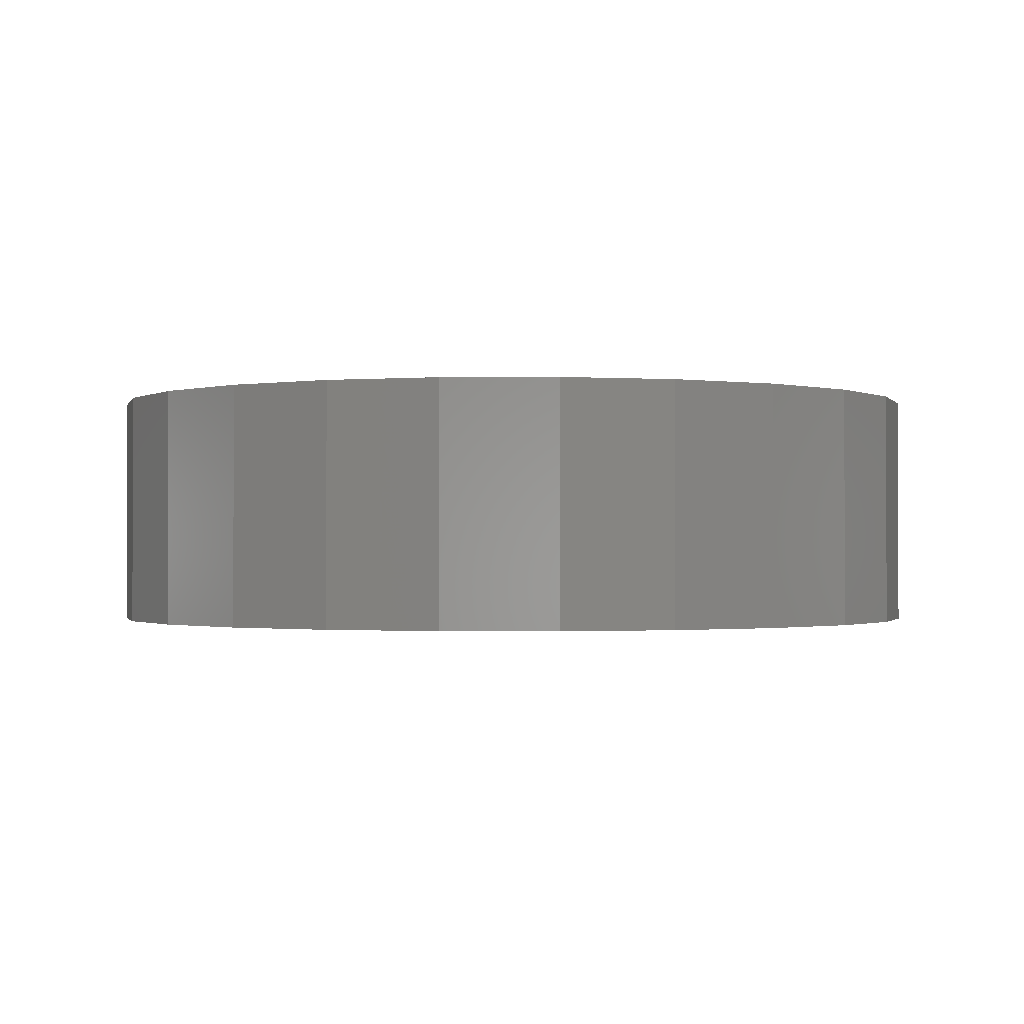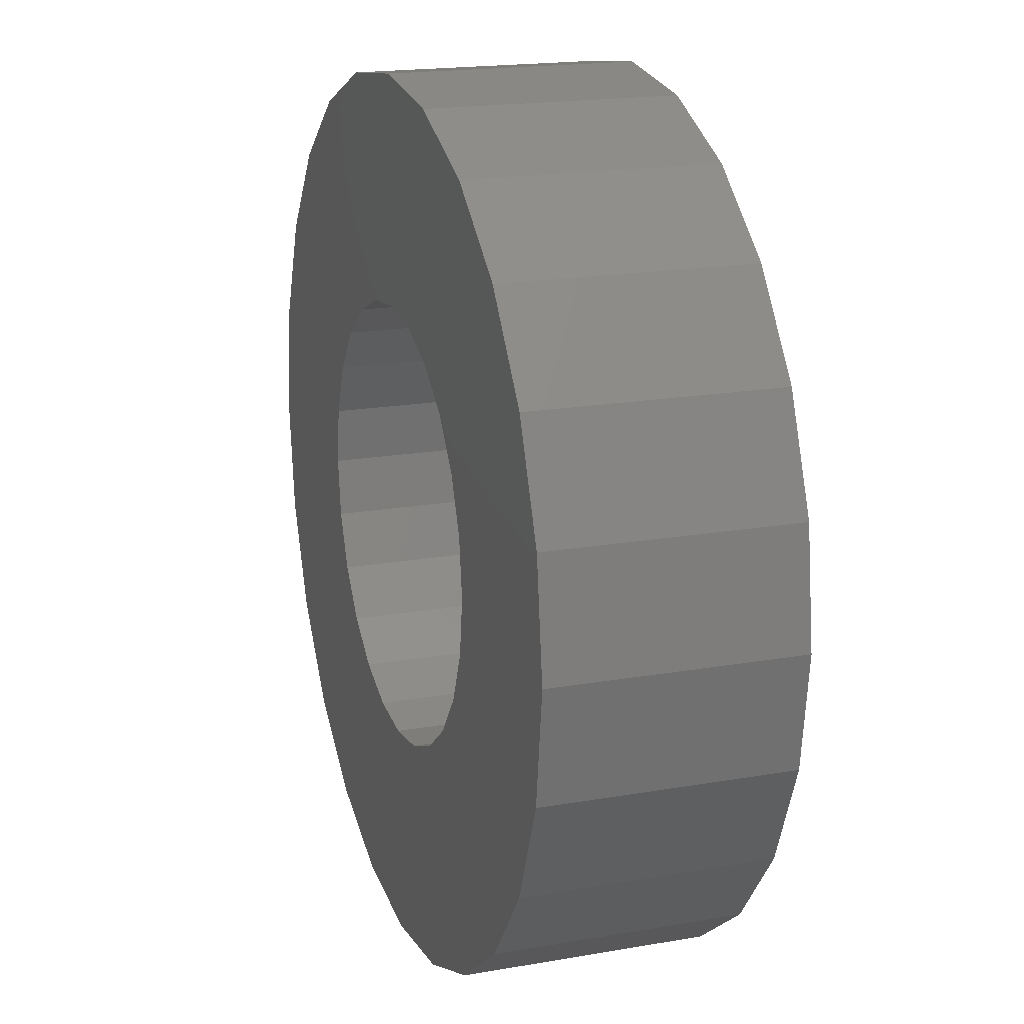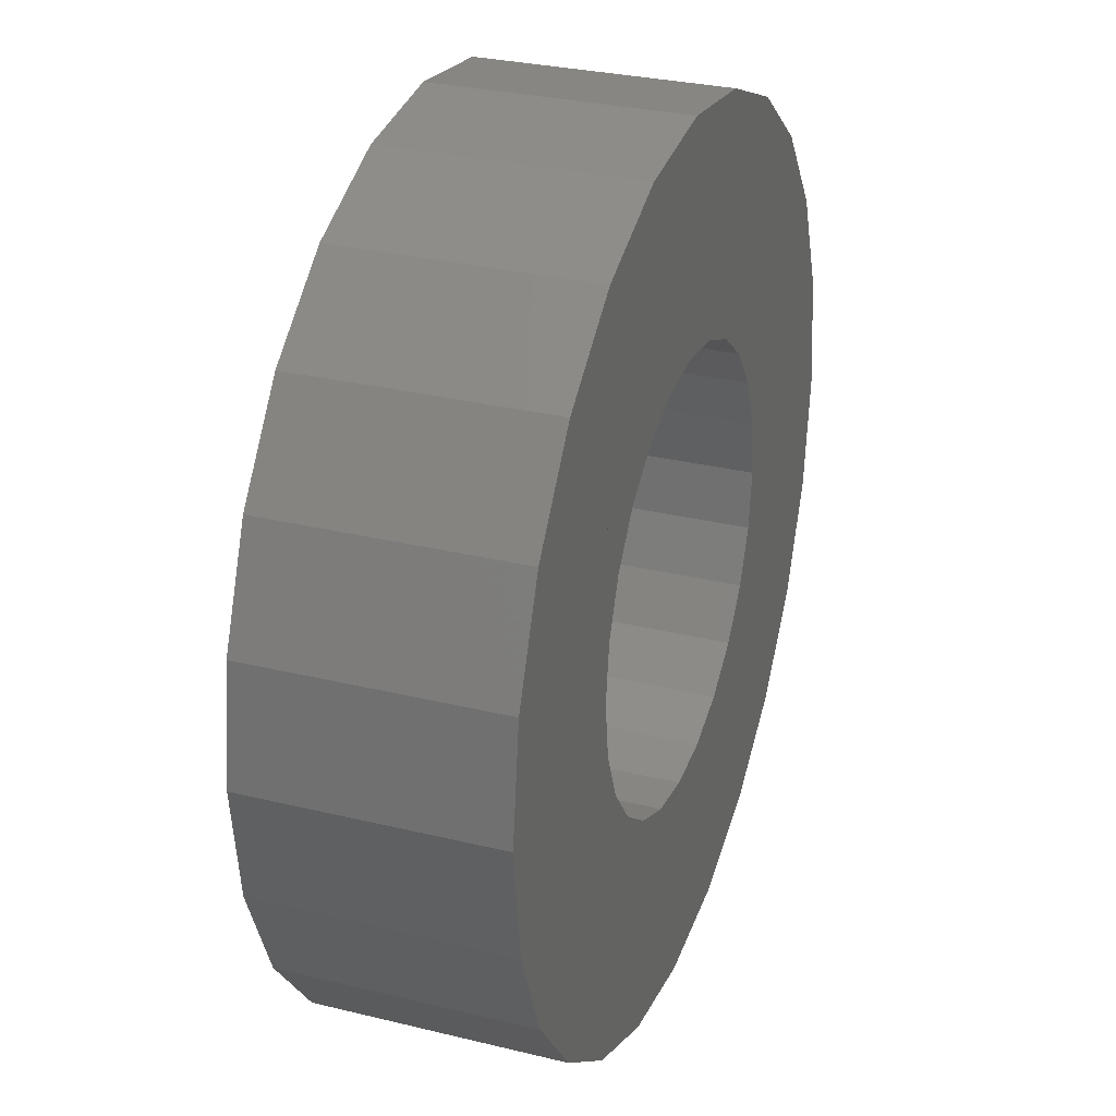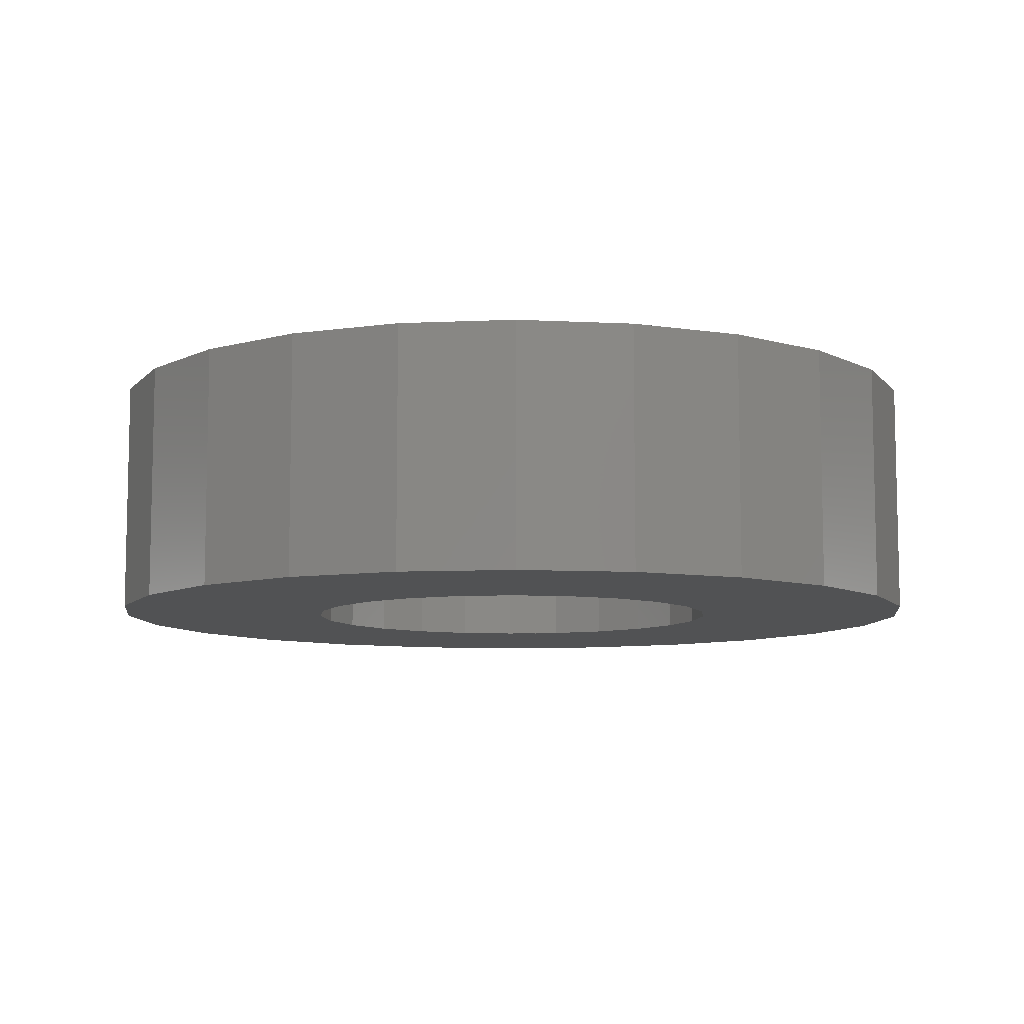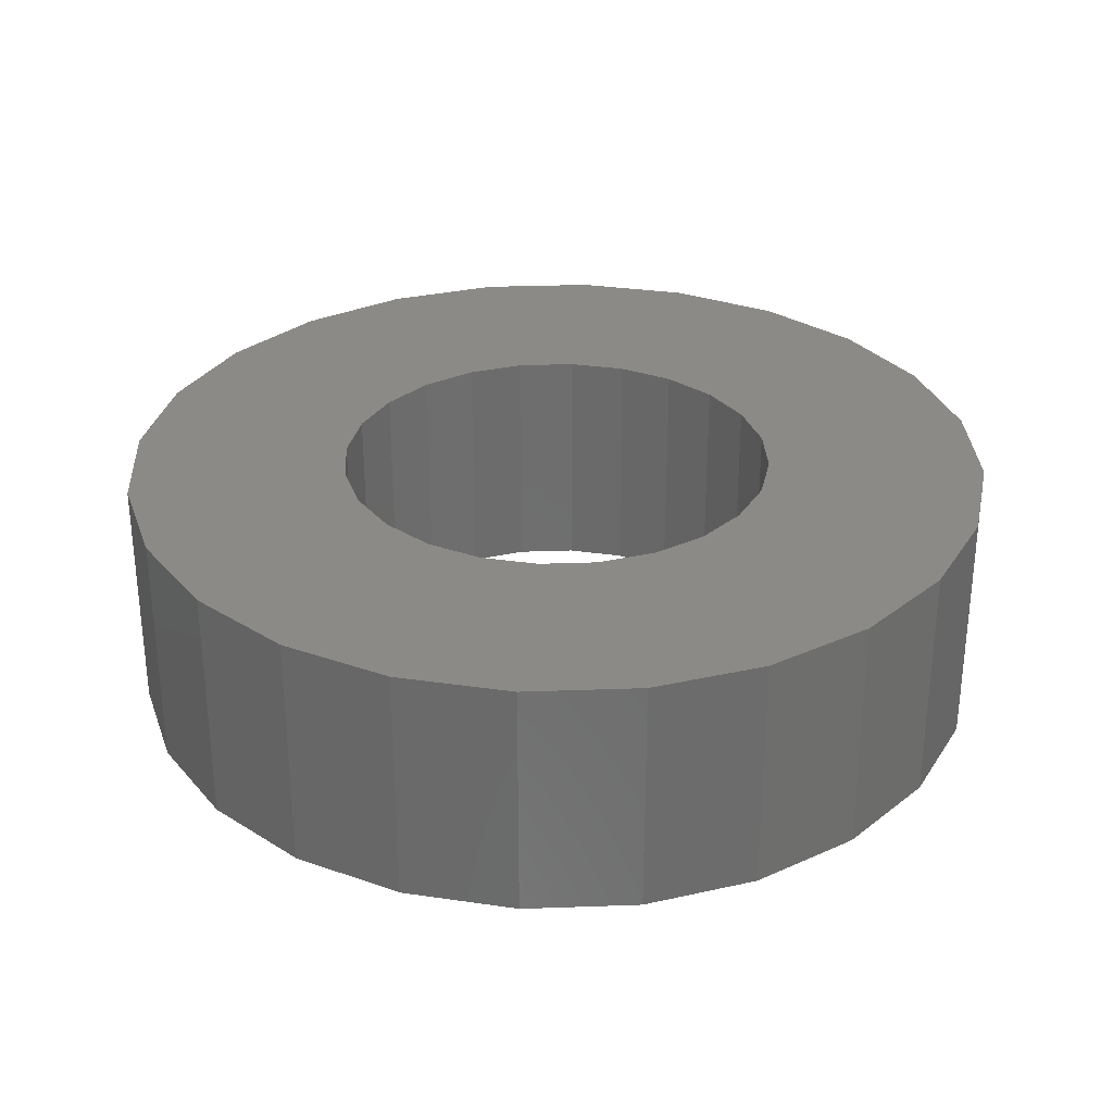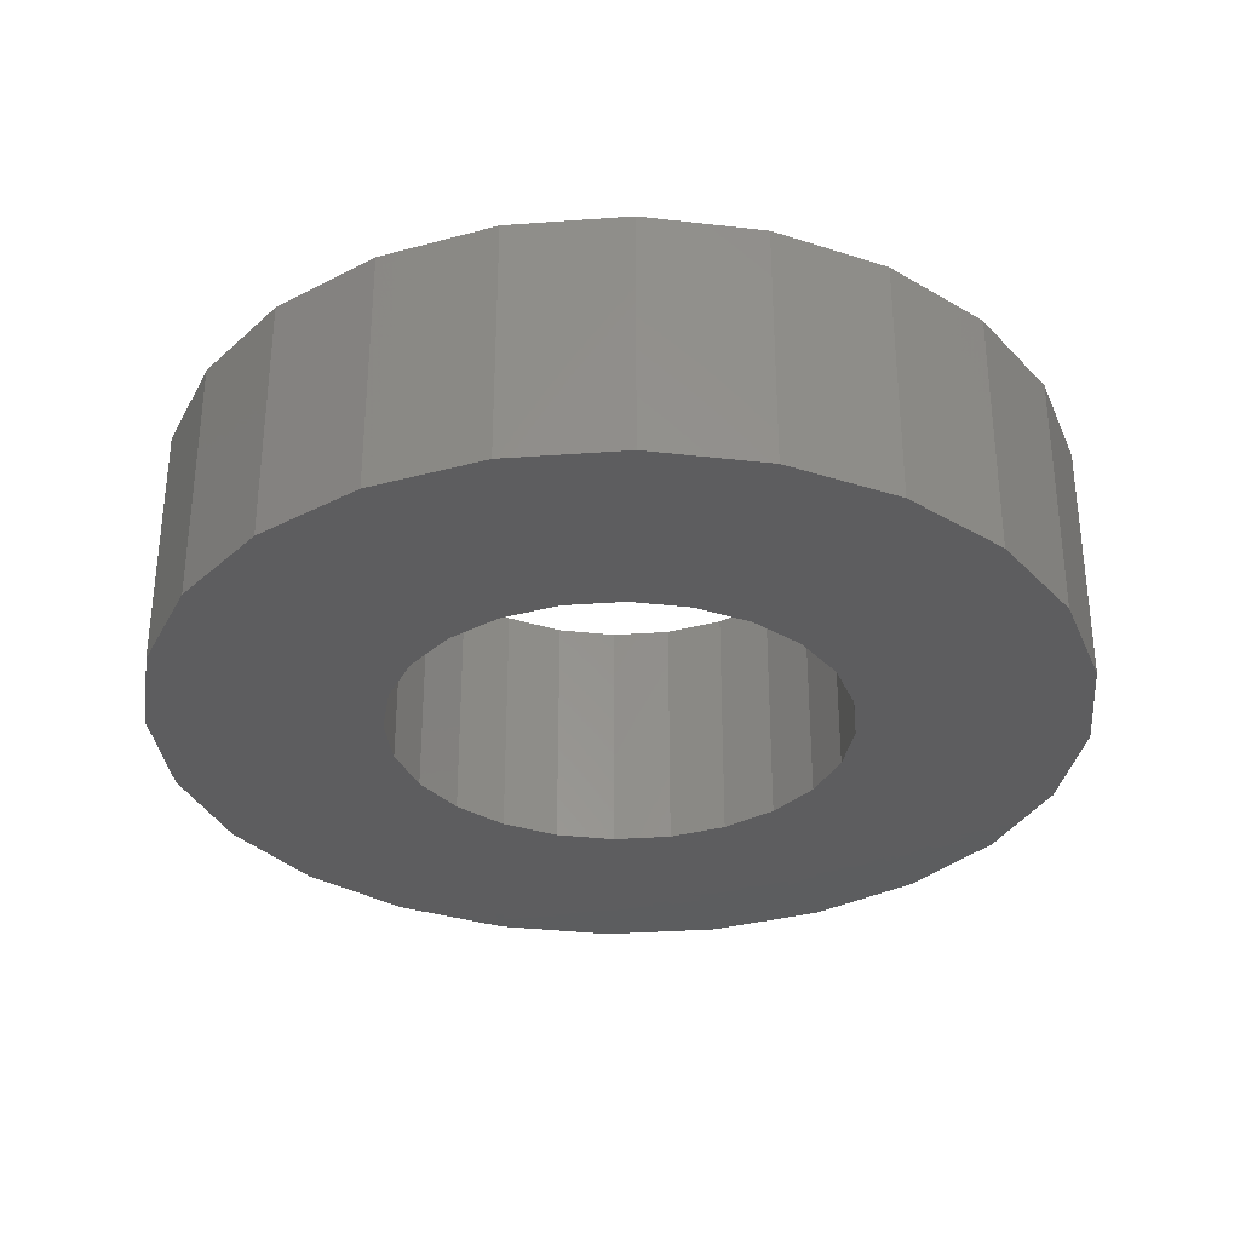
<metadata>
{"format":"stl","ext":"stl","renderer":"f3d","projection":"perspective","resolution":1024,"background":"white","views":[{"elev":-1.0,"azim":114.1,"up":"+Z"},{"elev":18.6,"azim":71.5,"up":"+Y"},{"elev":29.7,"azim":-70.3,"up":"+Y"},{"elev":-8.5,"azim":104.5,"up":"+Z"},{"elev":30.5,"azim":-55.5,"up":"+Z"},{"elev":-32.4,"azim":13.3,"up":"+Z"}]}
</metadata>
<code>
# stl→obj: 96 verts, 192 faces
v -1.25 -2.165 2.75
v -0.647 -2.415 0
v -1.25 -2.165 0
v -0.647 -2.415 2.75
v -4.83 -1.294 2.75
v -4.33 -2.5 0
v -4.33 -2.5 2.75
v -4.83 -1.294 0
v 1.294 -4.83 2.75
v -9.185e-16 -5 0
v 1.294 -4.83 0
v -9.185e-16 -5 2.75
v 0.647 -2.415 2.75
v 1.25 -2.165 0
v 0.647 -2.415 0
v 1.25 -2.165 2.75
v 1.768 -1.768 0
v 1.768 -1.768 2.75
v -1.768 -1.768 2.75
v -1.768 -1.768 0
v -2.165 -1.25 0
v -2.165 -1.25 2.75
v -2.415 -0.647 0
v -2.415 -0.647 2.75
v -2.5 3.062e-16 0
v -2.5 3.062e-16 2.75
v 4.33 -2.5 0
v 3.536 -3.536 2.75
v 3.536 -3.536 0
v 4.33 -2.5 2.75
v -2.415 0.647 0
v -2.415 0.647 2.75
v -4.83 1.294 2.75
v -5 6.123e-16 0
v -5 6.123e-16 2.75
v -4.83 1.294 0
v -1.768 1.768 0
v -2.165 1.25 2.75
v -2.165 1.25 0
v -1.768 1.768 2.75
v -4.33 2.5 2.75
v -4.33 2.5 0
v -2.5 -4.33 2.75
v -1.294 -4.83 2.75
v -4.592e-16 -2.5 2.75
v 2.5 -4.33 2.75
v 2.165 -1.25 2.75
v 2.415 -0.647 2.75
v 2.5 0 2.75
v 2.5 4.33 2.75
v 3.536 3.536 2.75
v 4.33 2.5 2.75
v 4.83 -1.294 2.75
v 4.83 1.294 2.75
v 5 0 2.75
v -3.536 -3.536 2.75
v -3.536 3.536 2.75
v -2.5 4.33 2.75
v -1.294 4.83 2.75
v -1.25 2.165 2.75
v 3.062e-16 5 2.75
v -0.647 2.415 2.75
v 1.531e-16 2.5 2.75
v 0.647 2.415 2.75
v 1.294 4.83 2.75
v 1.25 2.165 2.75
v 1.768 1.768 2.75
v 2.165 1.25 2.75
v 2.415 0.647 2.75
v -1.25 2.165 0
v -3.536 3.536 0
v -3.536 -3.536 0
v -2.5 -4.33 0
v -2.5 4.33 0
v -1.294 4.83 0
v 3.062e-16 5 0
v -0.647 2.415 0
v 1.531e-16 2.5 0
v 0.647 2.415 0
v 1.294 4.83 0
v 1.25 2.165 0
v 1.768 1.768 0
v 2.5 4.33 0
v 2.165 1.25 0
v 2.415 0.647 0
v 2.5 0 0
v -1.294 -4.83 0
v -4.592e-16 -2.5 0
v 2.5 -4.33 0
v 2.165 -1.25 0
v 2.415 -0.647 0
v 3.536 3.536 0
v 4.33 2.5 0
v 4.83 -1.294 0
v 4.83 1.294 0
v 5 0 0
f 1 2 3
f 2 1 4
f 5 6 7
f 6 5 8
f 9 10 11
f 10 9 12
f 13 14 15
f 14 13 16
f 16 17 14
f 17 16 18
f 19 3 20
f 3 19 1
f 21 19 20
f 19 21 22
f 23 22 21
f 22 23 24
f 25 24 23
f 24 25 26
f 27 28 29
f 28 27 30
f 31 26 25
f 26 31 32
f 33 34 35
f 34 33 36
f 37 38 39
f 38 37 40
f 41 36 33
f 36 41 42
f 43 24 26
f 24 43 44
f 24 44 22
f 22 44 19
f 19 44 1
f 1 44 12
f 1 12 4
f 4 12 45
f 45 12 9
f 45 9 13
f 13 9 16
f 16 9 18
f 18 9 46
f 18 46 47
f 47 46 48
f 48 46 49
f 49 46 28
f 49 28 50
f 50 28 51
f 51 28 30
f 51 30 52
f 52 30 53
f 52 53 54
f 54 53 55
f 5 33 35
f 33 5 7
f 33 7 41
f 41 7 56
f 41 56 57
f 57 56 43
f 57 43 58
f 58 43 26
f 58 26 32
f 58 32 59
f 59 32 38
f 59 38 40
f 59 40 60
f 59 60 61
f 61 60 62
f 61 62 63
f 61 63 64
f 61 64 65
f 65 64 66
f 65 66 67
f 65 67 50
f 50 67 68
f 50 68 69
f 50 69 49
f 35 8 5
f 8 35 34
f 60 37 70
f 37 60 40
f 57 42 41
f 42 57 71
f 39 32 31
f 32 39 38
f 36 8 34
f 8 36 6
f 6 36 42
f 6 42 72
f 72 42 71
f 72 71 73
f 73 71 74
f 73 74 25
f 25 74 31
f 31 74 75
f 31 75 39
f 39 75 37
f 37 75 70
f 70 75 76
f 70 76 77
f 77 76 78
f 78 76 79
f 79 76 80
f 79 80 81
f 81 80 82
f 82 80 83
f 82 83 84
f 84 83 85
f 85 83 86
f 73 23 87
f 23 73 25
f 87 23 21
f 87 21 20
f 87 20 3
f 87 3 10
f 10 3 2
f 10 2 88
f 10 88 11
f 11 88 15
f 11 15 14
f 11 14 17
f 11 17 89
f 89 17 90
f 89 90 91
f 89 91 86
f 89 86 29
f 29 86 83
f 29 83 92
f 29 92 27
f 27 92 93
f 27 93 94
f 94 93 95
f 94 95 96
f 46 11 89
f 11 46 9
f 62 70 77
f 70 62 60
f 63 77 78
f 77 63 62
f 66 79 81
f 79 66 64
f 64 78 79
f 78 64 63
f 67 81 82
f 81 67 66
f 28 89 29
f 89 28 46
f 68 85 69
f 85 68 84
f 67 84 68
f 84 67 82
f 93 54 95
f 54 93 52
f 95 55 96
f 55 95 54
f 96 53 94
f 53 96 55
f 94 30 27
f 30 94 53
f 50 92 83
f 92 50 51
f 12 87 10
f 87 12 44
f 44 73 87
f 73 44 43
f 43 72 73
f 72 43 56
f 7 72 56
f 72 7 6
f 65 83 80
f 83 65 50
f 61 80 76
f 80 61 65
f 57 74 71
f 74 57 58
f 58 75 74
f 75 58 59
f 59 76 75
f 76 59 61
f 92 52 93
f 52 92 51
f 4 88 2
f 88 4 45
f 45 15 88
f 15 45 13
f 69 86 49
f 86 69 85
f 49 91 48
f 91 49 86
f 48 90 47
f 90 48 91
f 47 17 18
f 17 47 90

</code>
